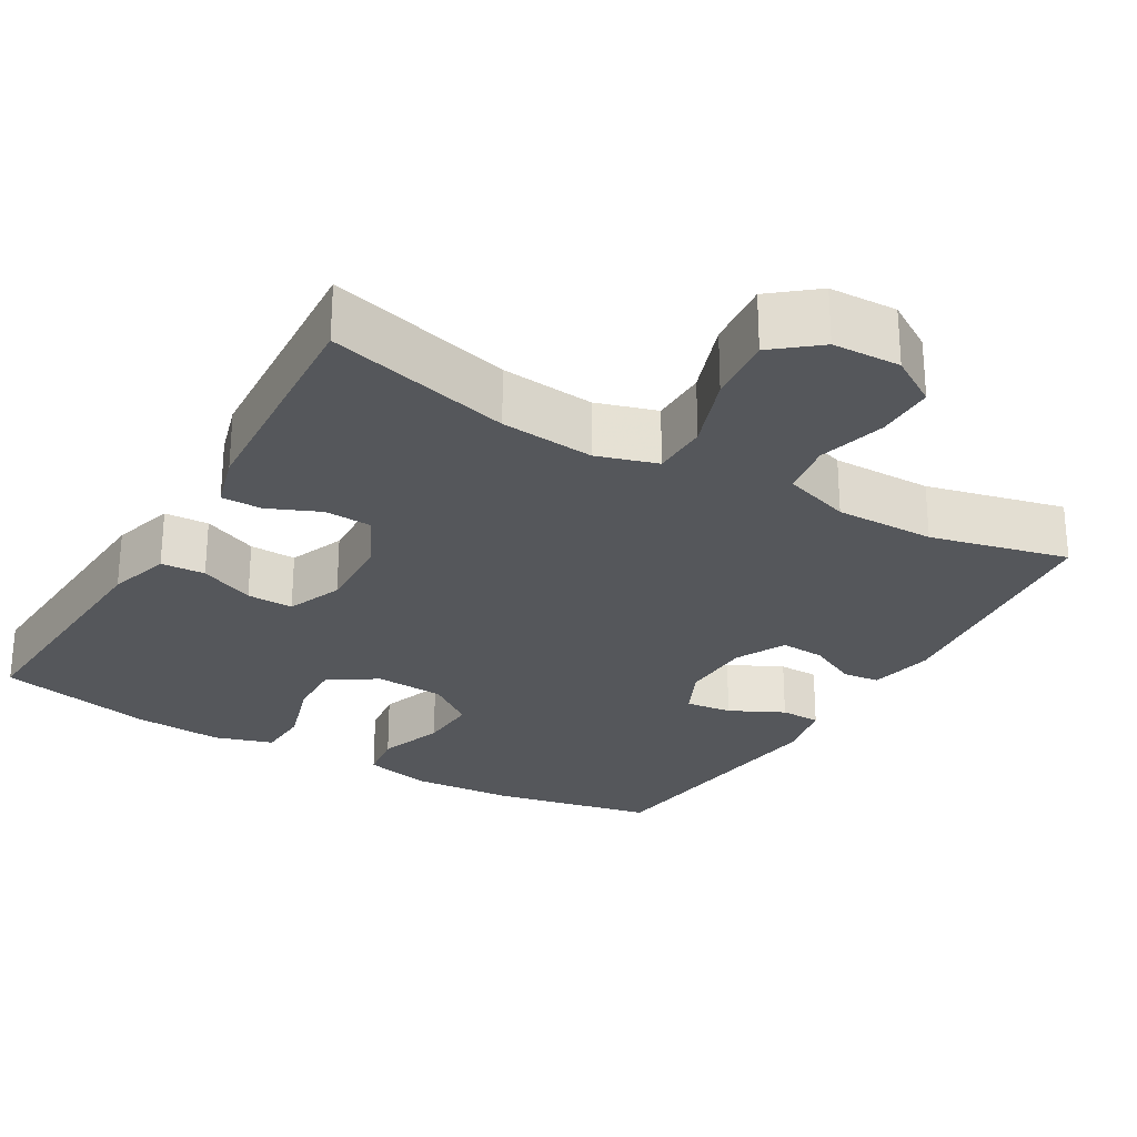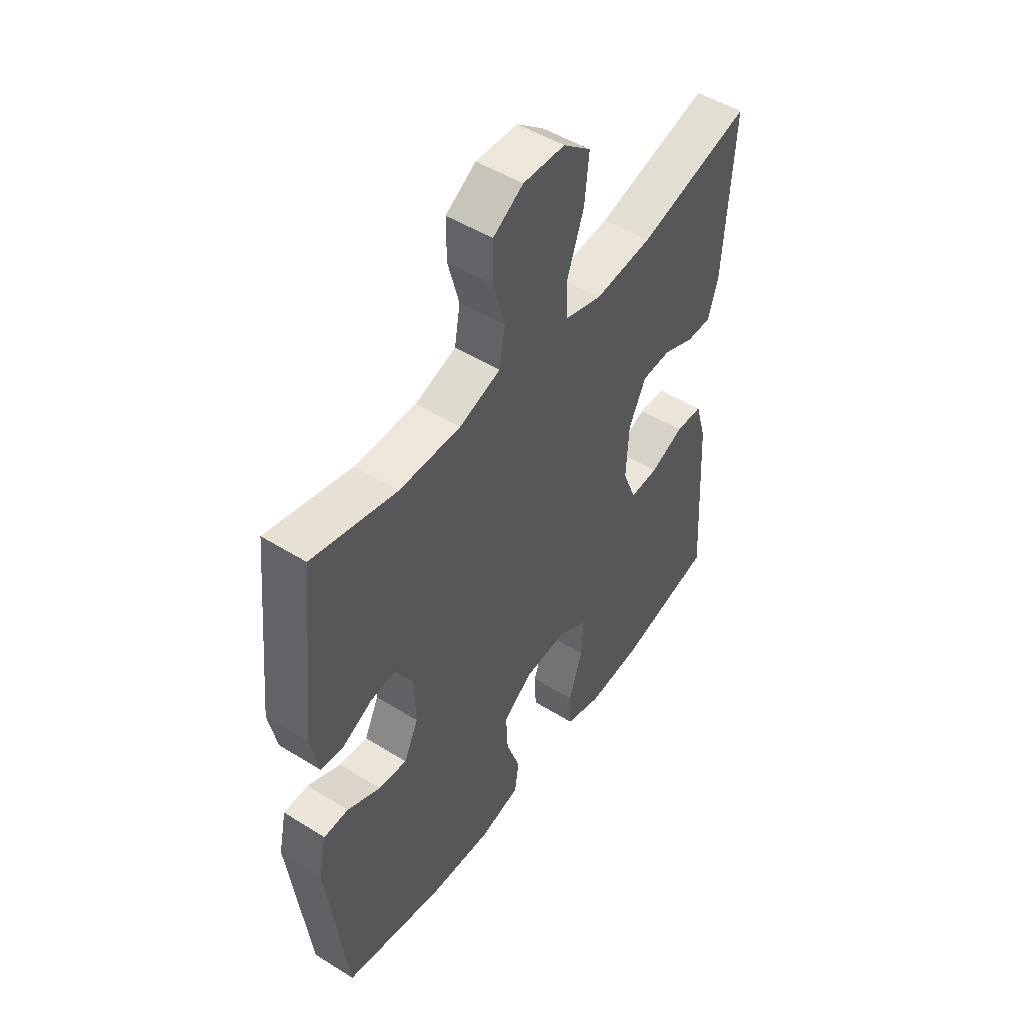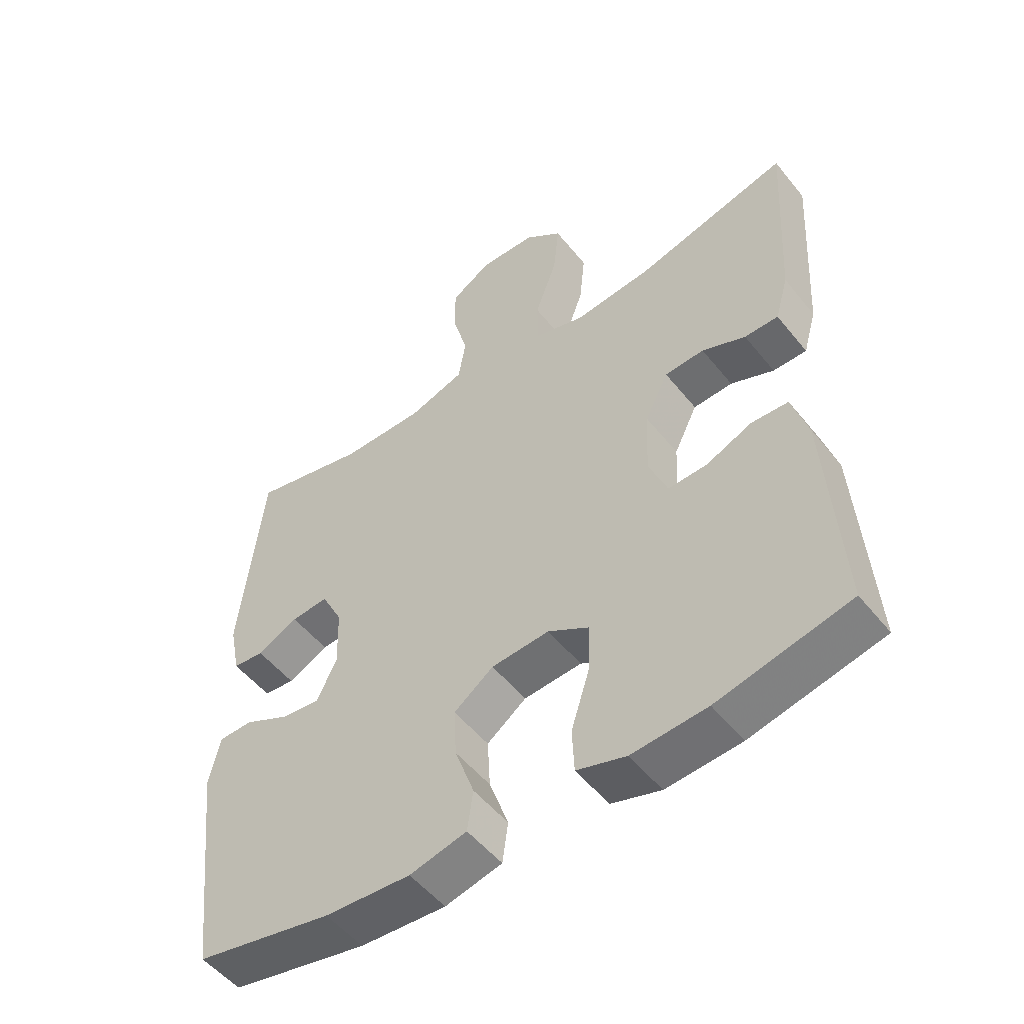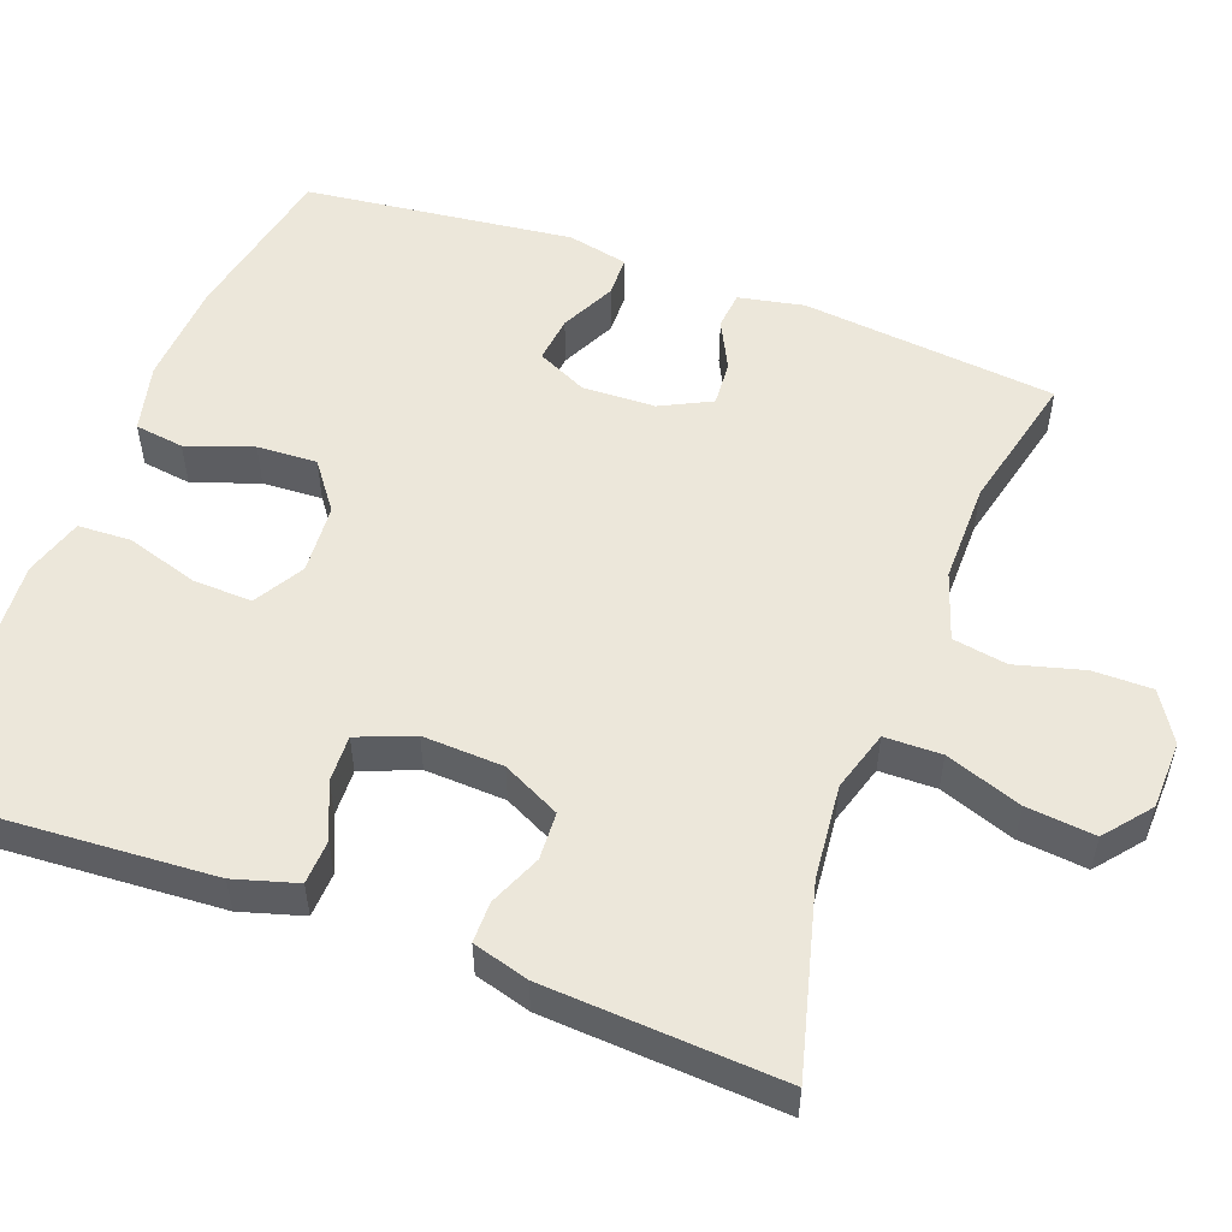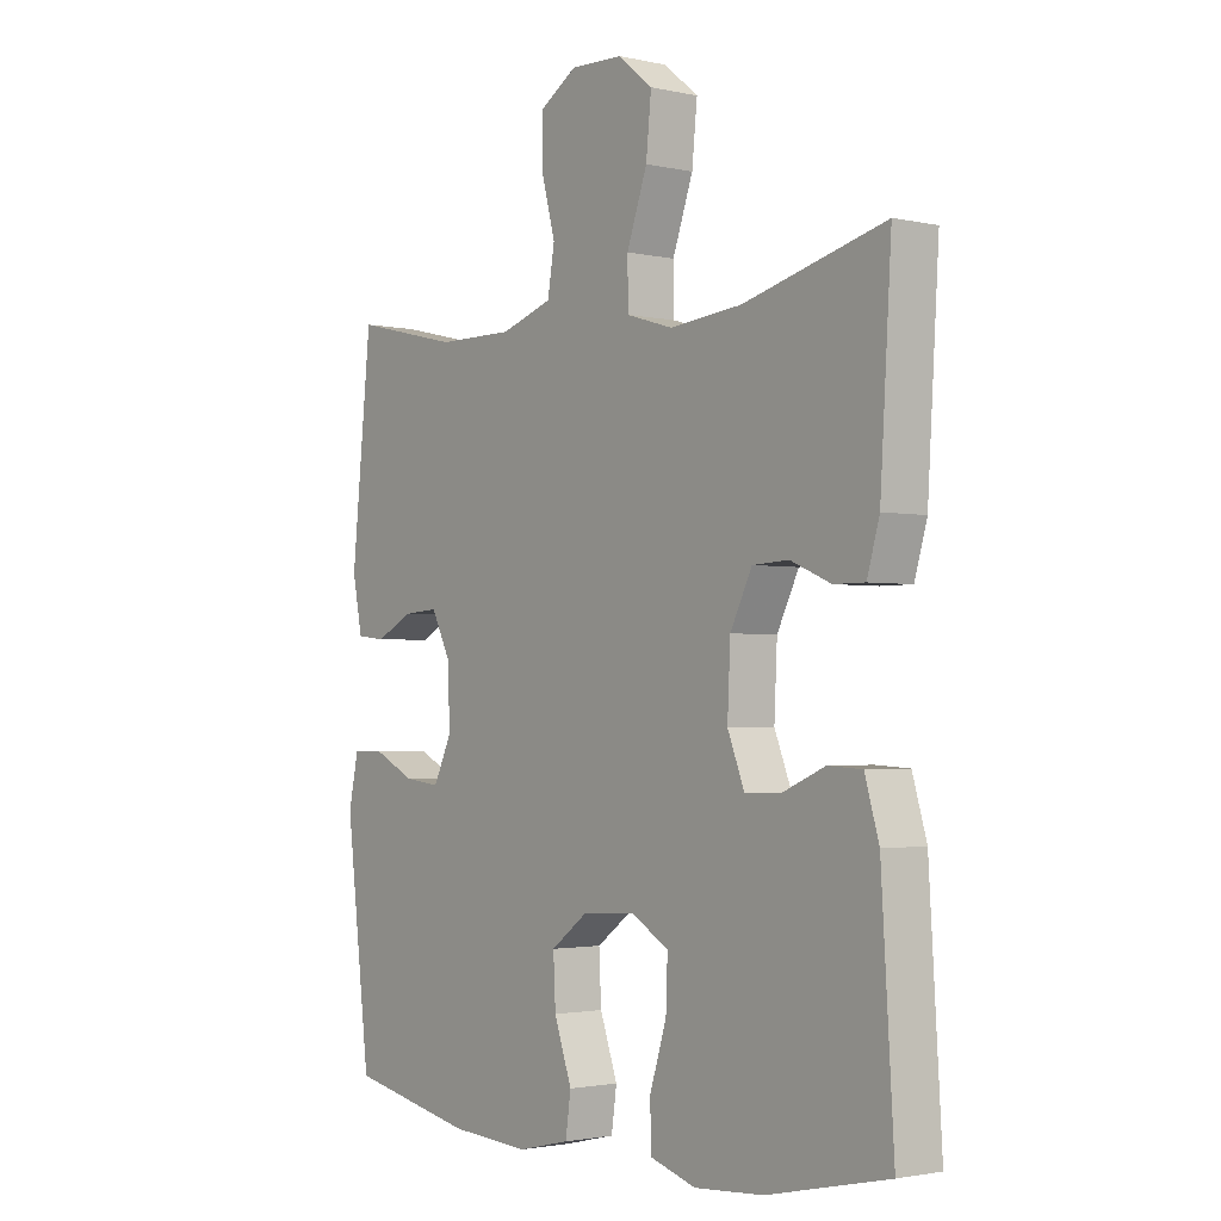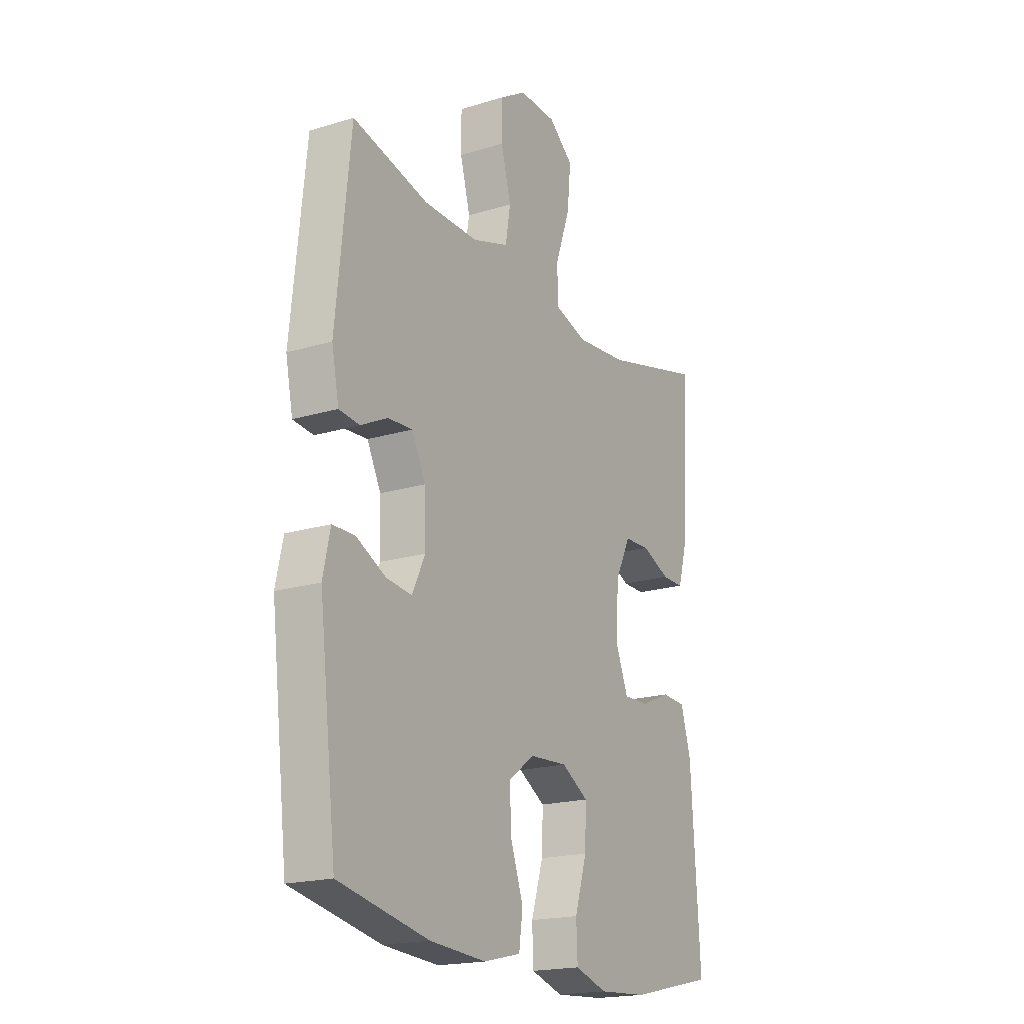
<metadata>
{"format":"obj","ext":"obj","renderer":"f3d","projection":"perspective","resolution":1024,"background":"white","views":[{"elev":-26.6,"azim":-30.3,"up":"+Y"},{"elev":49.6,"azim":124.5,"up":"+Z"},{"elev":-52.4,"azim":-142.3,"up":"+Z"},{"elev":53.7,"azim":-69.7,"up":"+Y"},{"elev":-2.1,"azim":-128.2,"up":"+Z"},{"elev":-19.3,"azim":119.8,"up":"+Z"}]}
</metadata>
<code>
v -0.5 0.07 -0.5
v -0.479 0.07 -0.16
v -0.455 0.07 -0.078
v -0.397 0.07 -0.075
v -0.325 0.07 -0.106
v -0.264 0.07 -0.108
v -0.235 0.07 -0.035
v -0.24 0.07 0.07
v -0.277 0.07 0.145
v -0.339 0.07 0.148
v -0.407 0.07 0.119
v -0.46 0.07 0.119
v -0.481 0.07 0.192
v -0.5 0.07 0.5
v -0.259 0.07 0.437
v -0.136 0.07 0.425
v -0.057 0.07 0.449
v -0.056 0.07 0.523
v -0.091 0.07 0.622
v -0.1 0.07 0.711
v -0.041 0.07 0.759
v 0.048 0.07 0.762
v 0.112 0.07 0.722
v 0.112 0.07 0.645
v 0.088 0.07 0.556
v 0.1 0.07 0.485
v 0.188 0.07 0.456
v 0.319 0.07 0.457
v 0.5 0.07 0.5
v 0.534 0.07 0.168
v 0.517 0.07 0.083
v 0.468 0.07 0.078
v 0.404 0.07 0.11
v 0.345 0.07 0.114
v 0.312 0.07 0.048
v 0.309 0.07 -0.047
v 0.34 0.07 -0.112
v 0.401 0.07 -0.105
v 0.472 0.07 -0.07
v 0.525 0.07 -0.071
v 0.542 0.07 -0.15
v 0.5 0.07 -0.5
v 0.286 0.07 -0.544
v 0.152 0.07 -0.553
v 0.063 0.07 -0.532
v 0.054 0.07 -0.468
v 0.084 0.07 -0.382
v 0.088 0.07 -0.304
v 0.026 0.07 -0.258
v -0.065 0.07 -0.252
v -0.129 0.07 -0.29
v -0.126 0.07 -0.368
v -0.097 0.07 -0.46
v -0.1 0.07 -0.53
v -0.177 0.07 -0.554
v -0.294 0.07 -0.546
v -0.5 0 -0.5
v -0.479 0 -0.16
v -0.455 0 -0.078
v -0.397 0 -0.075
v -0.325 0 -0.106
v -0.264 0 -0.108
v -0.235 0 -0.035
v -0.24 0 0.07
v -0.277 0 0.145
v -0.339 0 0.148
v -0.407 0 0.119
v -0.46 0 0.119
v -0.481 0 0.192
v -0.5 0 0.5
v -0.259 0 0.437
v -0.136 0 0.425
v -0.057 0 0.449
v -0.056 0 0.523
v -0.091 0 0.622
v -0.1 0 0.711
v -0.041 0 0.759
v 0.048 0 0.762
v 0.112 0 0.722
v 0.112 0 0.645
v 0.088 0 0.556
v 0.1 0 0.485
v 0.188 0 0.456
v 0.319 0 0.457
v 0.5 0 0.5
v 0.534 0 0.168
v 0.517 0 0.083
v 0.468 0 0.078
v 0.404 0 0.11
v 0.345 0 0.114
v 0.312 0 0.048
v 0.309 0 -0.047
v 0.34 0 -0.112
v 0.401 0 -0.105
v 0.472 0 -0.07
v 0.525 0 -0.071
v 0.542 0 -0.15
v 0.5 0 -0.5
v 0.286 0 -0.544
v 0.152 0 -0.553
v 0.063 0 -0.532
v 0.054 0 -0.468
v 0.084 0 -0.382
v 0.088 0 -0.304
v 0.026 0 -0.258
v -0.065 0 -0.252
v -0.129 0 -0.29
v -0.126 0 -0.368
v -0.097 0 -0.46
v -0.1 0 -0.53
v -0.177 0 -0.554
v -0.294 0 -0.546
f 3 4 5
f 2 3 5
f 1 2 5
f 56 1 5
f 55 56 5
f 54 55 5
f 53 54 5
f 52 53 5
f 51 52 5 6
f 50 51 6 7
f 49 50 7 8
f 48 49 8 9
f 45 46 47
f 44 45 47
f 43 44 47
f 42 43 47
f 41 42 47
f 40 41 47
f 39 40 47
f 38 39 47
f 37 38 47 48
f 36 37 48 9
f 31 32 33
f 30 31 33
f 29 30 33
f 28 29 33
f 27 28 33 34
f 26 27 34 35
f 23 24 25
f 22 23 25
f 21 22 25
f 20 21 25
f 19 20 25
f 18 19 25
f 17 18 25 26
f 35 36 9
f 26 35 9
f 17 26 9
f 16 17 9
f 13 14 15
f 12 13 15
f 11 12 15
f 10 11 15
f 9 10 15 16
f 61 60 59
f 61 59 58
f 61 58 57
f 61 57 112
f 61 112 111
f 61 111 110
f 61 110 109
f 61 109 108
f 62 61 108 107
f 63 62 107 106
f 64 63 106 105
f 65 64 105 104
f 103 102 101
f 103 101 100
f 103 100 99
f 103 99 98
f 103 98 97
f 103 97 96
f 103 96 95
f 103 95 94
f 104 103 94 93
f 65 104 93 92
f 89 88 87
f 89 87 86
f 89 86 85
f 89 85 84
f 90 89 84 83
f 91 90 83 82
f 81 80 79
f 81 79 78
f 81 78 77
f 81 77 76
f 81 76 75
f 81 75 74
f 82 81 74 73
f 65 92 91
f 65 91 82
f 65 82 73
f 65 73 72
f 71 70 69
f 71 69 68
f 71 68 67
f 71 67 66
f 72 71 66 65
f 1 57 58 2
f 2 58 59 3
f 3 59 60 4
f 4 60 61 5
f 5 61 62 6
f 6 62 63 7
f 7 63 64 8
f 8 64 65 9
f 9 65 66 10
f 10 66 67 11
f 11 67 68 12
f 12 68 69 13
f 13 69 70 14
f 14 70 71 15
f 15 71 72 16
f 16 72 73 17
f 17 73 74 18
f 18 74 75 19
f 19 75 76 20
f 20 76 77 21
f 21 77 78 22
f 22 78 79 23
f 23 79 80 24
f 24 80 81 25
f 25 81 82 26
f 26 82 83 27
f 27 83 84 28
f 28 84 85 29
f 29 85 86 30
f 30 86 87 31
f 31 87 88 32
f 32 88 89 33
f 33 89 90 34
f 34 90 91 35
f 35 91 92 36
f 36 92 93 37
f 37 93 94 38
f 38 94 95 39
f 39 95 96 40
f 40 96 97 41
f 41 97 98 42
f 42 98 99 43
f 43 99 100 44
f 44 100 101 45
f 45 101 102 46
f 46 102 103 47
f 47 103 104 48
f 48 104 105 49
f 49 105 106 50
f 50 106 107 51
f 51 107 108 52
f 52 108 109 53
f 53 109 110 54
f 54 110 111 55
f 55 111 112 56
f 56 112 57 1

</code>
